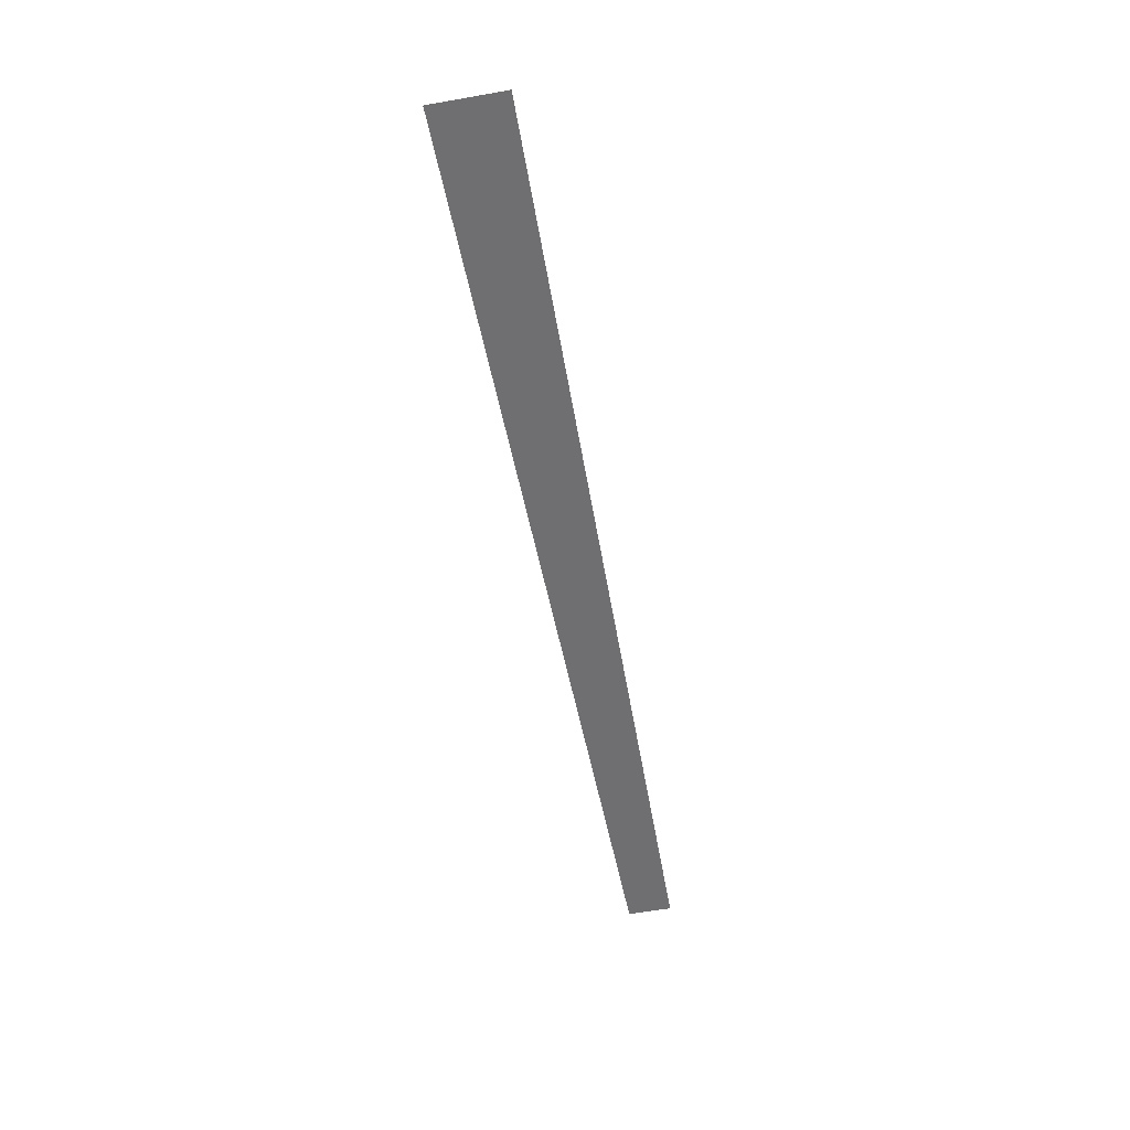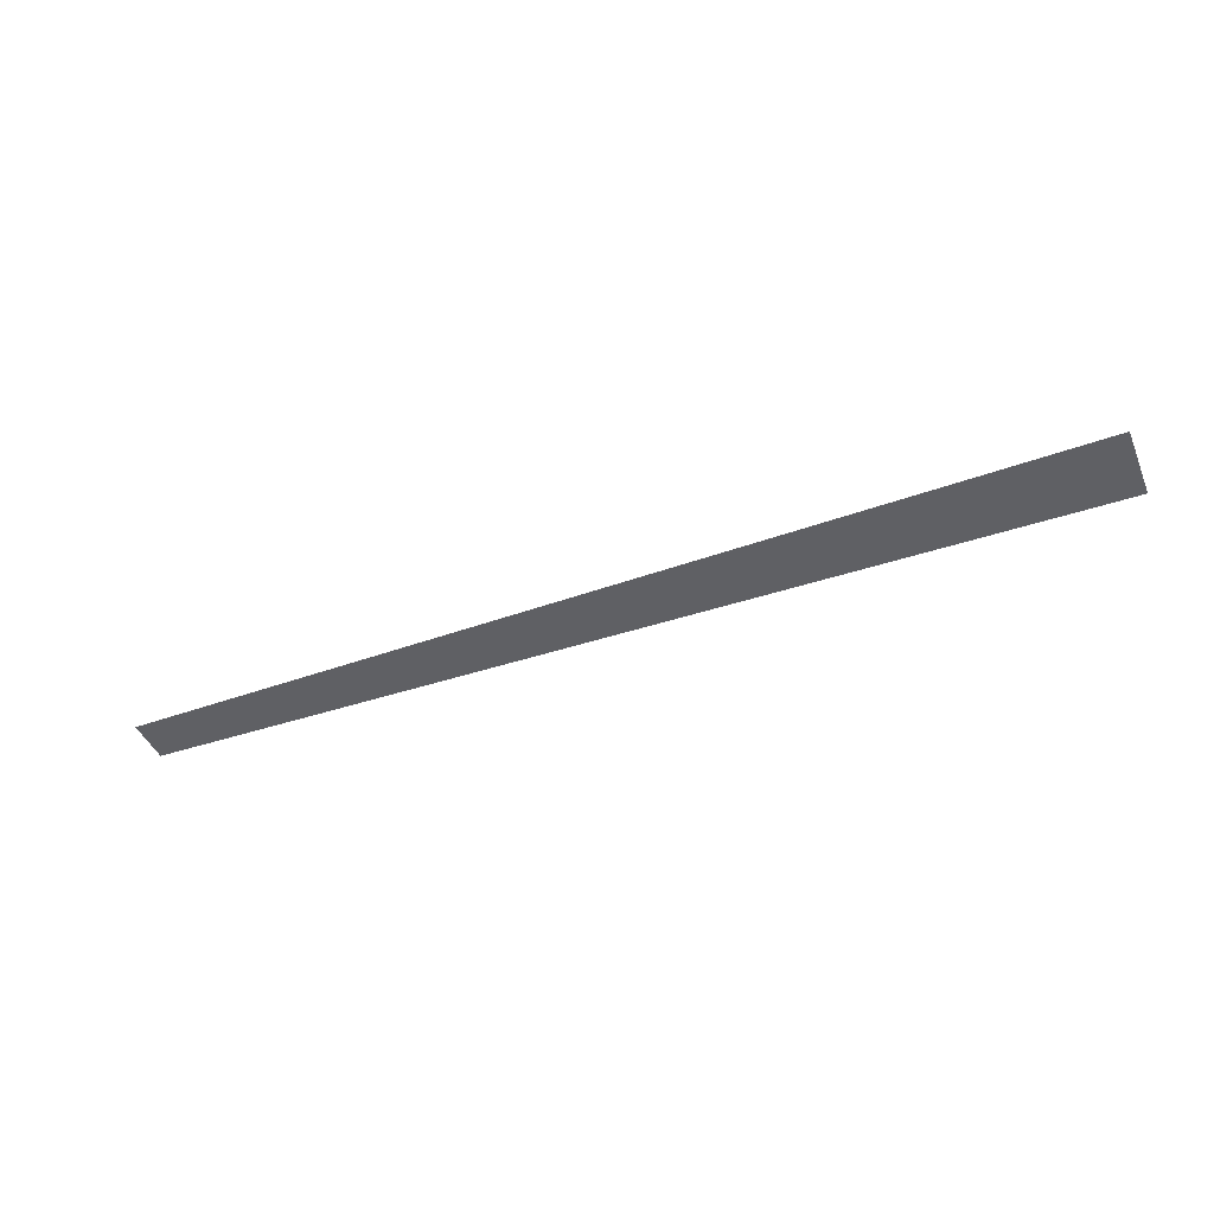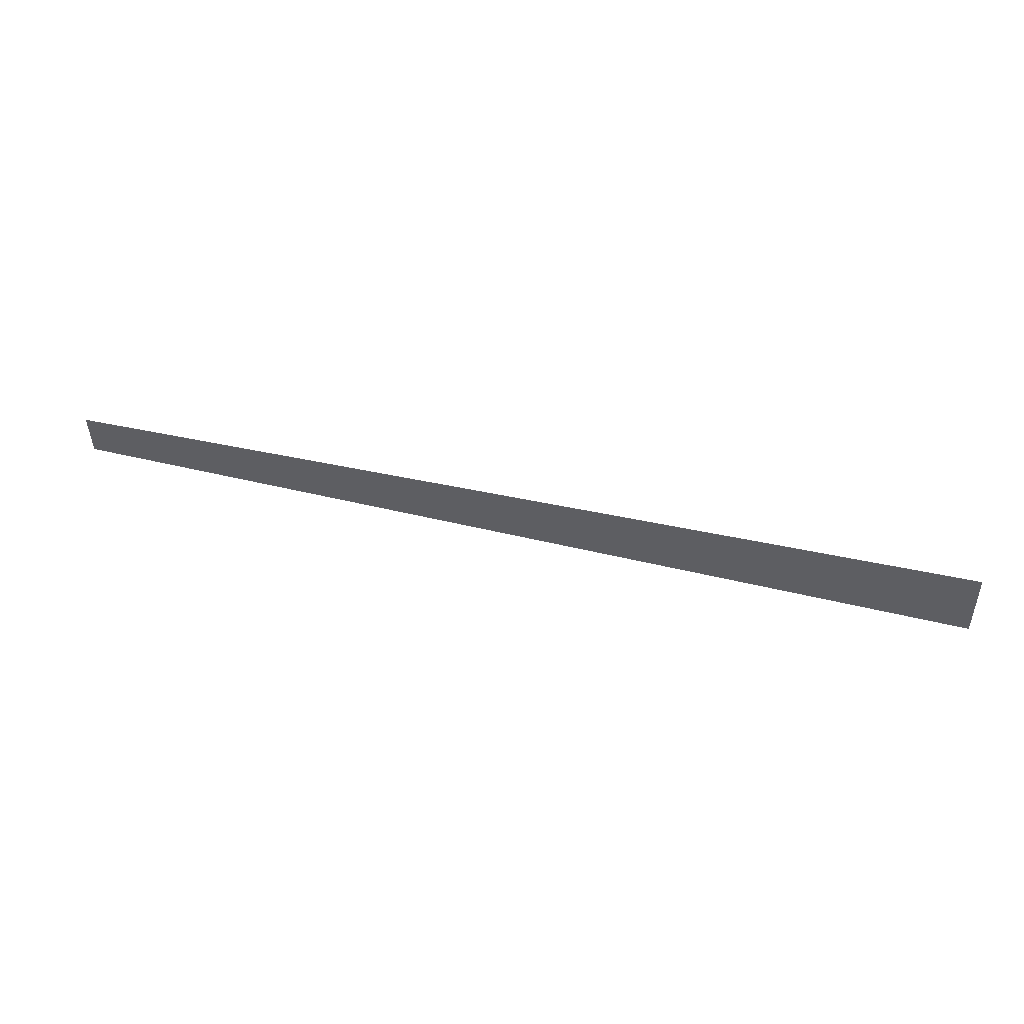
<metadata>
{"format":"obj","ext":"obj","renderer":"f3d","projection":"perspective","resolution":1024,"background":"white","views":[{"elev":-54.7,"azim":-80.3,"up":"+Z"},{"elev":-44.6,"azim":-158.9,"up":"+Z"},{"elev":48.7,"azim":-164.9,"up":"+Y"}]}
</metadata>
<code>
o mesh14/mesh14-geometry#mesh14-geometry
v -0.171 0.06025 0.000504
v 0.3491 0.02027 0.000504
v -0.1715 0.01963 0.000504
v 0.3498 0.04517 0.000504
f 1 2 3
f 2 1 4
f 3 2 1
f 4 1 2

</code>
